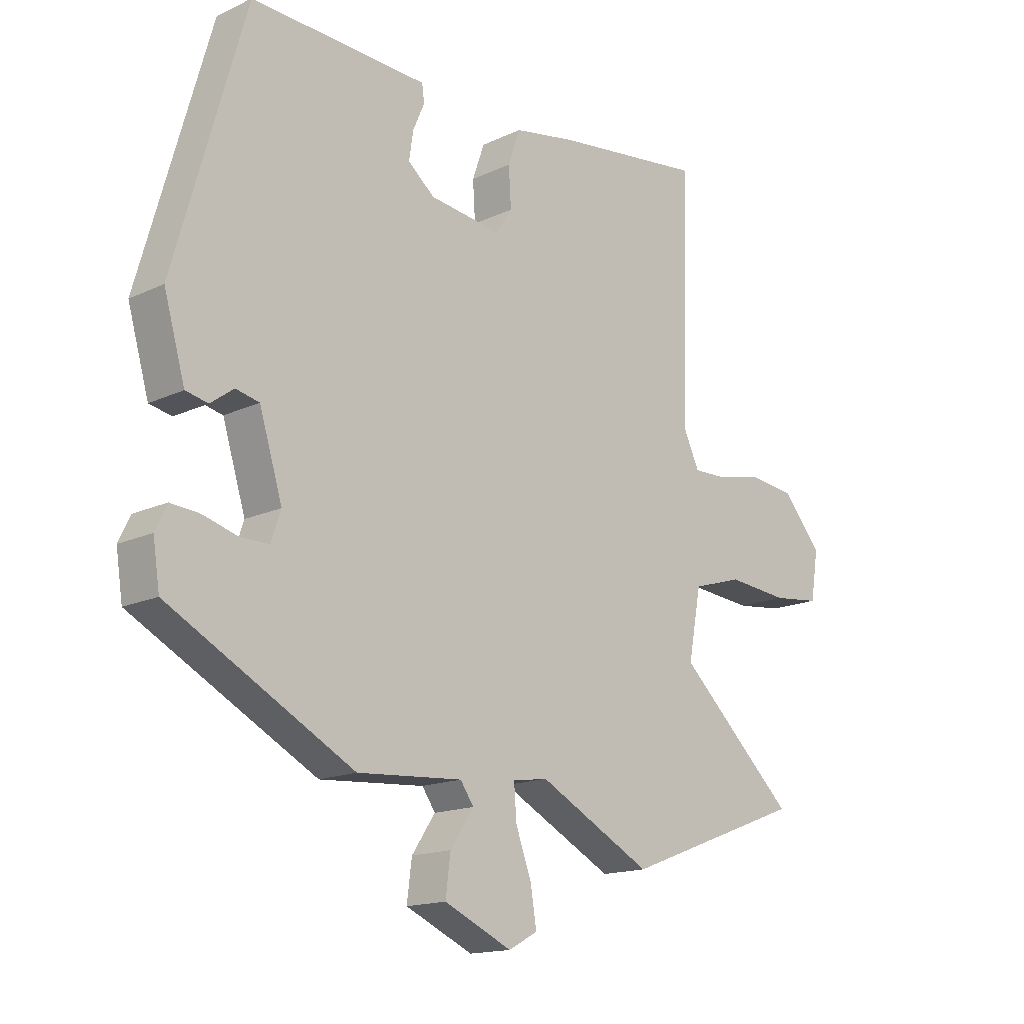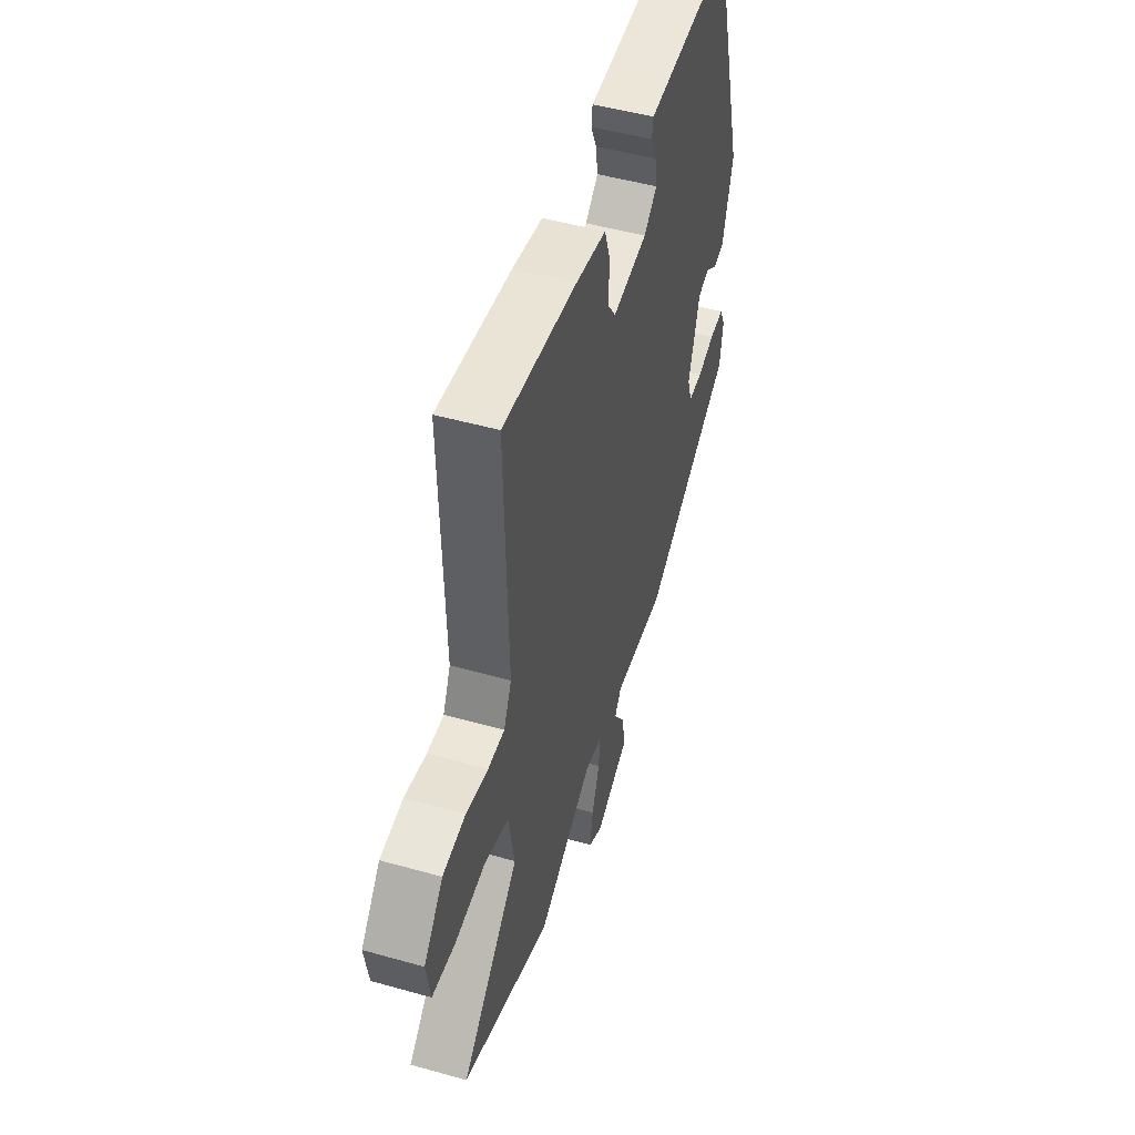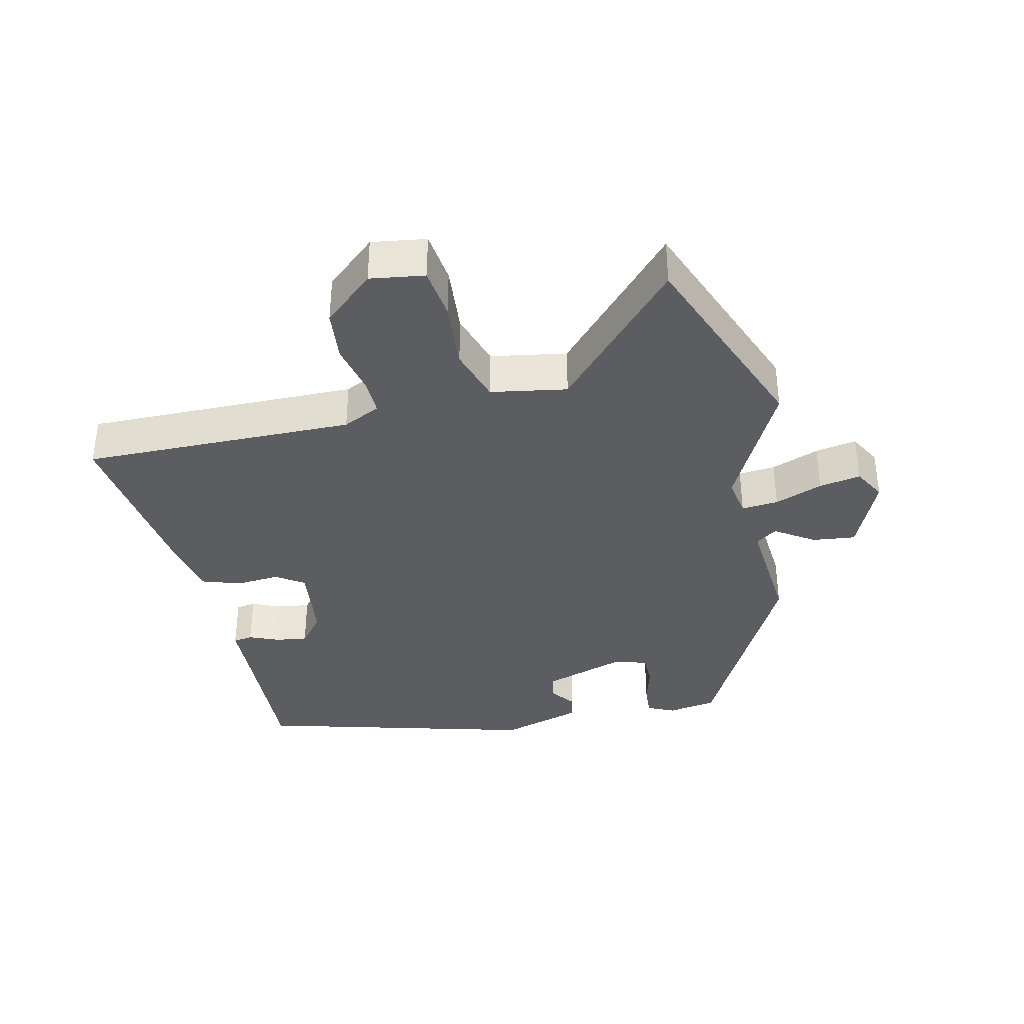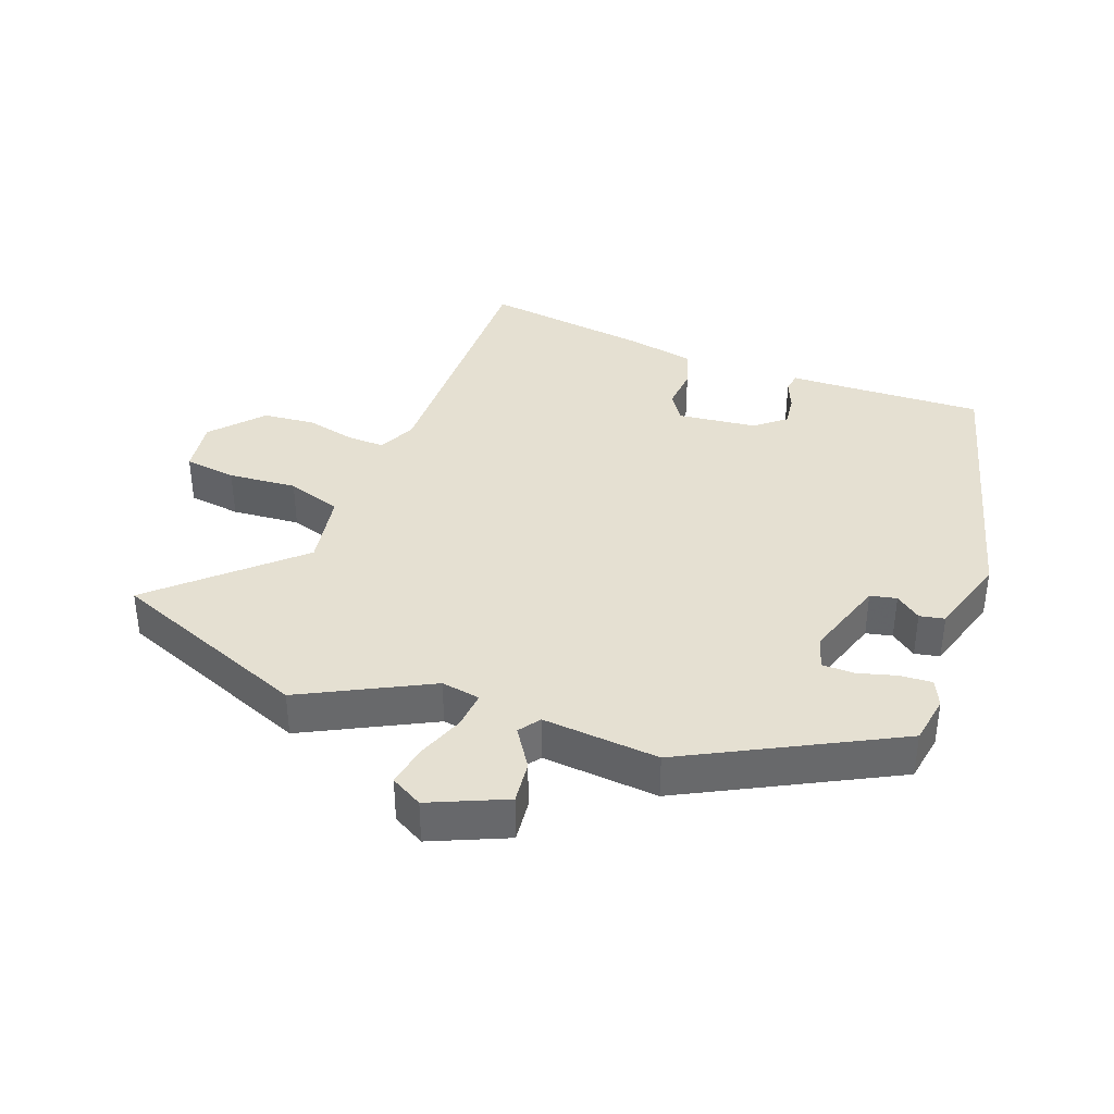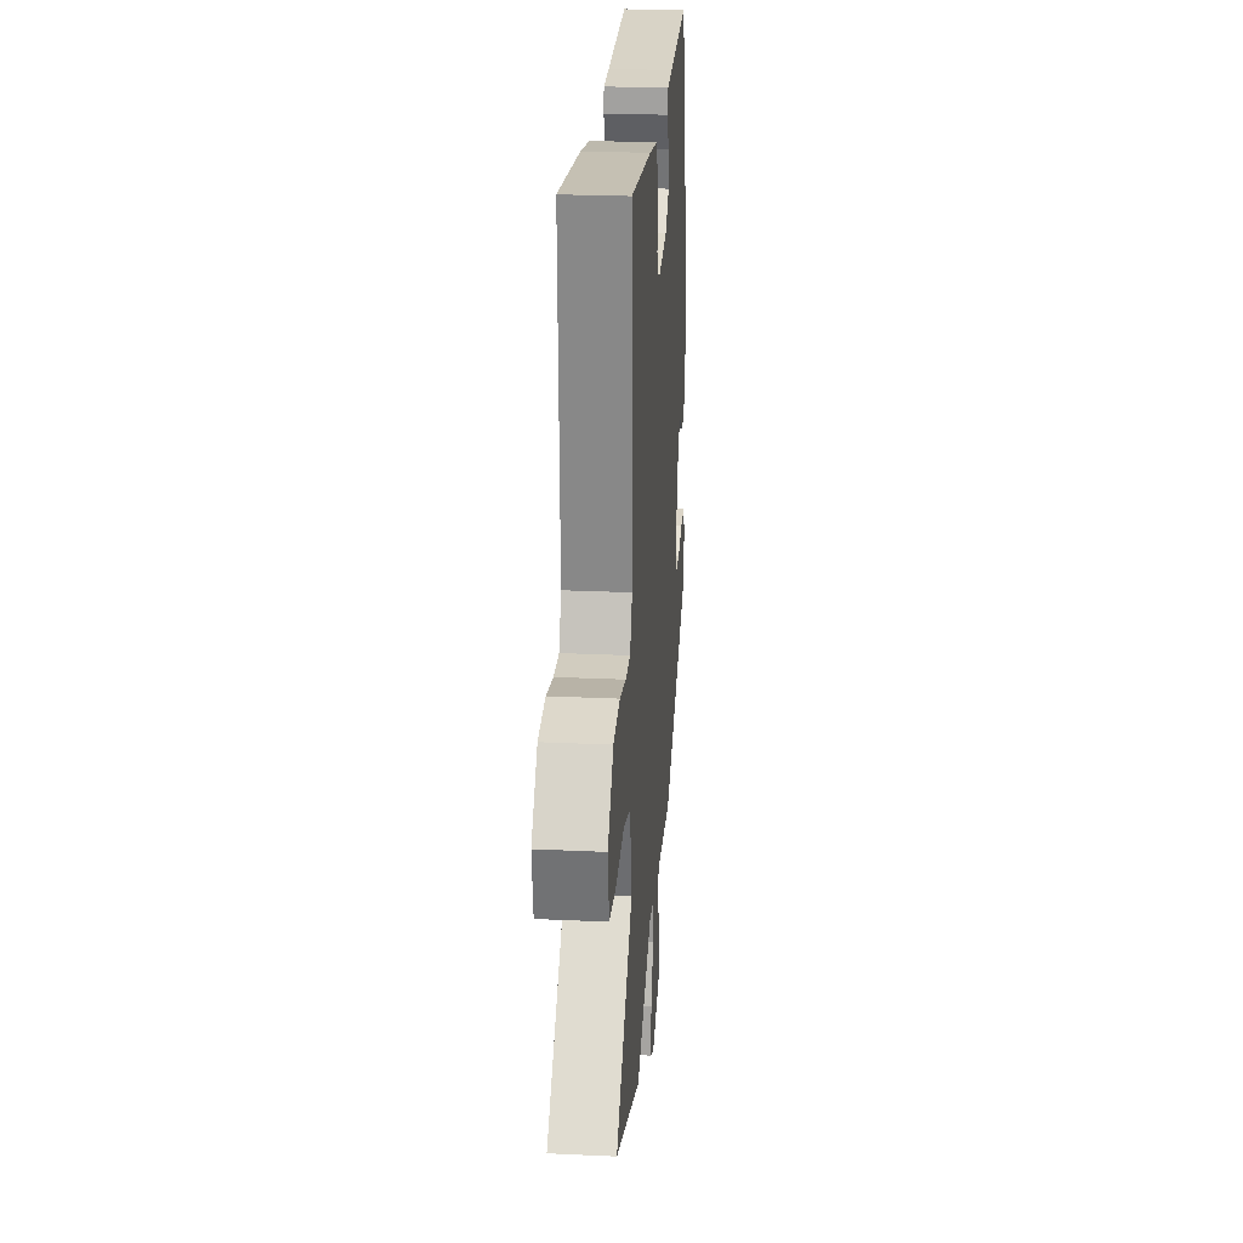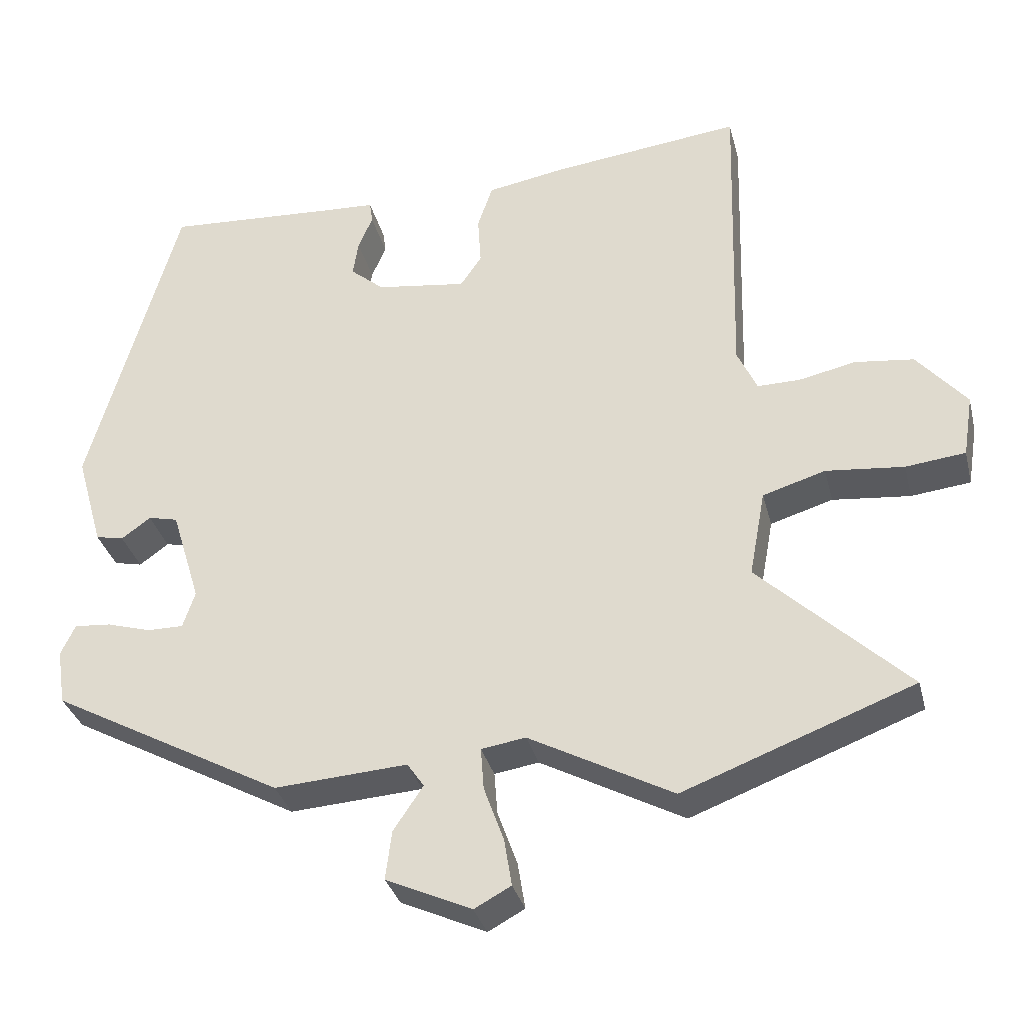
<metadata>
{"format":"obj","ext":"obj","renderer":"f3d","projection":"perspective","resolution":1024,"background":"white","views":[{"elev":-15.6,"azim":-45.3,"up":"+Z"},{"elev":49.5,"azim":107.3,"up":"+Z"},{"elev":-36.7,"azim":103.6,"up":"+Y"},{"elev":37.8,"azim":-158.6,"up":"+Y"},{"elev":24.9,"azim":94.4,"up":"+Z"},{"elev":-33.0,"azim":13.7,"up":"+Z"}]}
</metadata>
<code>
v -0.353 0.07 0.47
v -0.124 0.07 0.457
v -0.06 0.07 0.454
v -0.056 0.07 0.425
v -0.075 0.07 0.381
v -0.082 0.07 0.334
v -0.038 0.07 0.297
v 0.08 0.07 0.281
v 0.108 0.07 0.322
v 0.104 0.07 0.387
v 0.124 0.07 0.445
v 0.226 0.07 0.463
v 0.475 0.07 0.493
v 0.464 0.07 0.088
v 0.49 0.07 0.032
v 0.546 0.07 0.033
v 0.62 0.07 0.049
v 0.697 0.07 0.04
v 0.762 0.07 -0.036
v 0.749 0.07 -0.117
v 0.671 0.07 -0.126
v 0.569 0.07 -0.116
v 0.487 0.07 -0.141
v 0.466 0.07 -0.254
v 0.661 0.07 -0.439
v 0.36 0.07 -0.553
v 0.172 0.07 -0.453
v 0.114 0.07 -0.462
v 0.118 0.07 -0.517
v 0.144 0.07 -0.589
v 0.154 0.07 -0.651
v 0.106 0.07 -0.677
v -0.006 0.07 -0.626
v 0.002 0.07 -0.562
v 0.041 0.07 -0.504
v 0.019 0.07 -0.472
v -0.155 0.07 -0.484
v -0.46 0.07 -0.319
v -0.471 0.07 -0.246
v -0.452 0.07 -0.206
v -0.404 0.07 -0.21
v -0.346 0.07 -0.227
v -0.299 0.07 -0.227
v -0.283 0.07 -0.179
v -0.321 0.07 -0.055
v -0.36 0.07 -0.046
v -0.398 0.07 -0.074
v -0.435 0.07 -0.066
v -0.47 0.07 0.057
v -0.353 0 0.47
v -0.124 0 0.457
v -0.06 0 0.454
v -0.056 0 0.425
v -0.075 0 0.381
v -0.082 0 0.334
v -0.038 0 0.297
v 0.08 0 0.281
v 0.108 0 0.322
v 0.104 0 0.387
v 0.124 0 0.445
v 0.226 0 0.463
v 0.475 0 0.493
v 0.464 0 0.088
v 0.49 0 0.032
v 0.546 0 0.033
v 0.62 0 0.049
v 0.697 0 0.04
v 0.762 0 -0.036
v 0.749 0 -0.117
v 0.671 0 -0.126
v 0.569 0 -0.116
v 0.487 0 -0.141
v 0.466 0 -0.254
v 0.661 0 -0.439
v 0.36 0 -0.553
v 0.172 0 -0.453
v 0.114 0 -0.462
v 0.118 0 -0.517
v 0.144 0 -0.589
v 0.154 0 -0.651
v 0.106 0 -0.677
v -0.006 0 -0.626
v 0.002 0 -0.562
v 0.041 0 -0.504
v 0.019 0 -0.472
v -0.155 0 -0.484
v -0.46 0 -0.319
v -0.471 0 -0.246
v -0.452 0 -0.206
v -0.404 0 -0.21
v -0.346 0 -0.227
v -0.299 0 -0.227
v -0.283 0 -0.179
v -0.321 0 -0.055
v -0.36 0 -0.046
v -0.398 0 -0.074
v -0.435 0 -0.066
v -0.47 0 0.057
f 49 1 2
f 48 49 2
f 47 48 2
f 46 47 2
f 3 4 5
f 2 3 5
f 46 2 5
f 45 46 5
f 44 45 5 6
f 43 44 6 7
f 40 41 42
f 39 40 42
f 38 39 42
f 37 38 42
f 36 37 42
f 36 42 43
f 33 34 35
f 32 33 35
f 31 32 35
f 30 31 35
f 29 30 35
f 28 29 35 36
f 43 7 8
f 36 43 8
f 28 36 8
f 27 28 8
f 24 25 26 27
f 20 21 22
f 19 20 22
f 18 19 22
f 17 18 22
f 16 17 22
f 15 16 22 23
f 27 8 9
f 24 27 9
f 23 24 9
f 15 23 9
f 14 15 9
f 12 13 14
f 11 12 14
f 10 11 14
f 9 10 14
f 51 50 98
f 51 98 97
f 51 97 96
f 51 96 95
f 54 53 52
f 54 52 51
f 54 51 95
f 54 95 94
f 55 54 94 93
f 56 55 93 92
f 91 90 89
f 91 89 88
f 91 88 87
f 91 87 86
f 91 86 85
f 92 91 85
f 84 83 82
f 84 82 81
f 84 81 80
f 84 80 79
f 84 79 78
f 85 84 78 77
f 57 56 92
f 57 92 85
f 57 85 77
f 57 77 76
f 76 75 74 73
f 71 70 69
f 71 69 68
f 71 68 67
f 71 67 66
f 71 66 65
f 72 71 65 64
f 58 57 76
f 58 76 73
f 58 73 72
f 58 72 64
f 58 64 63
f 63 62 61
f 63 61 60
f 63 60 59
f 63 59 58
f 1 50 51 2
f 2 51 52 3
f 3 52 53 4
f 4 53 54 5
f 5 54 55 6
f 6 55 56 7
f 7 56 57 8
f 8 57 58 9
f 9 58 59 10
f 10 59 60 11
f 11 60 61 12
f 12 61 62 13
f 13 62 63 14
f 14 63 64 15
f 15 64 65 16
f 16 65 66 17
f 17 66 67 18
f 18 67 68 19
f 19 68 69 20
f 20 69 70 21
f 21 70 71 22
f 22 71 72 23
f 23 72 73 24
f 24 73 74 25
f 25 74 75 26
f 26 75 76 27
f 27 76 77 28
f 28 77 78 29
f 29 78 79 30
f 30 79 80 31
f 31 80 81 32
f 32 81 82 33
f 33 82 83 34
f 34 83 84 35
f 35 84 85 36
f 36 85 86 37
f 37 86 87 38
f 38 87 88 39
f 39 88 89 40
f 40 89 90 41
f 41 90 91 42
f 42 91 92 43
f 43 92 93 44
f 44 93 94 45
f 45 94 95 46
f 46 95 96 47
f 47 96 97 48
f 48 97 98 49
f 49 98 50 1

</code>
